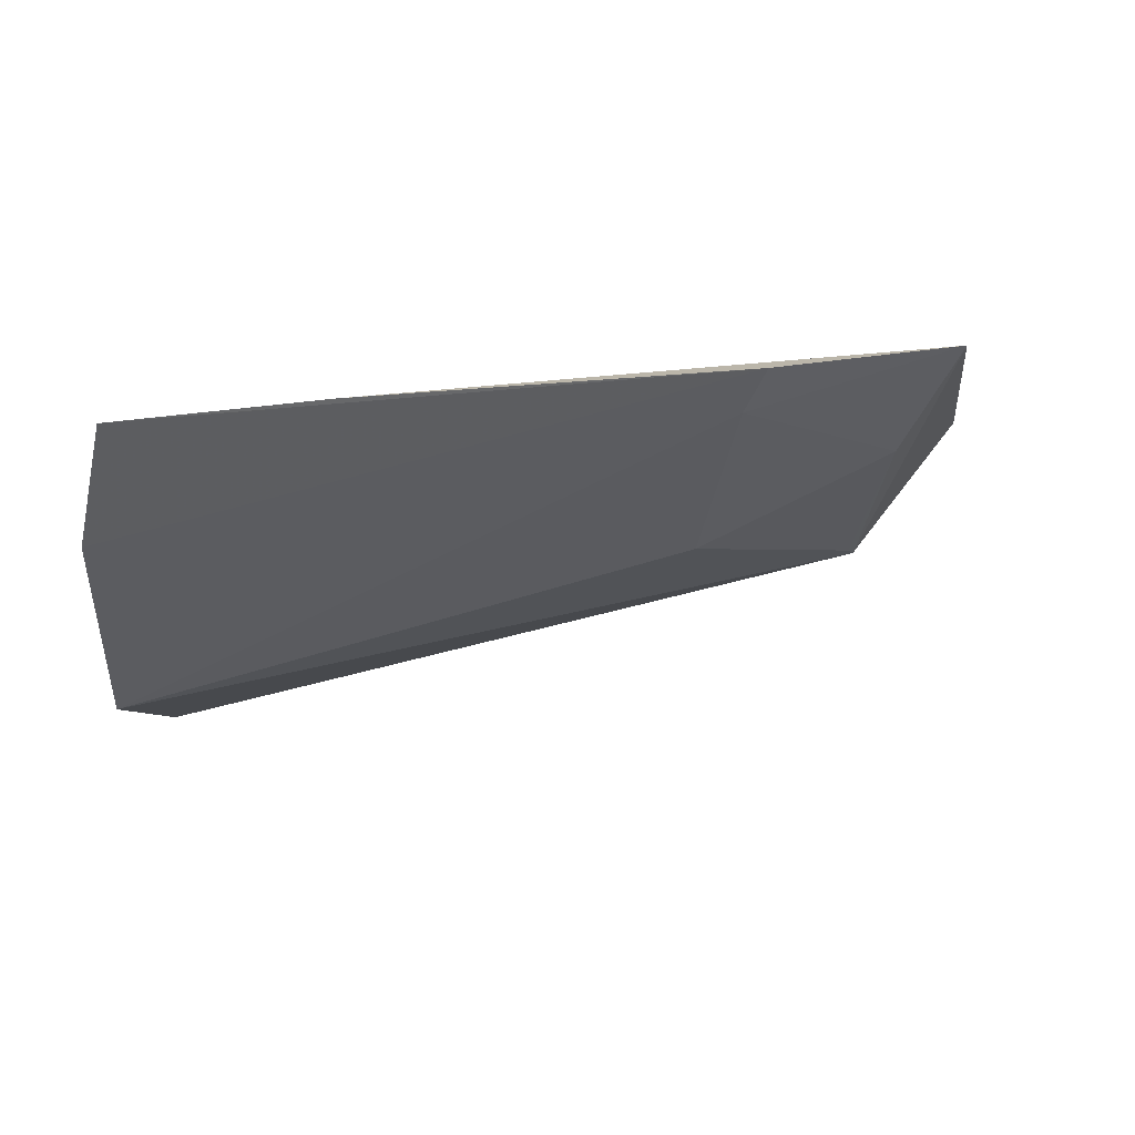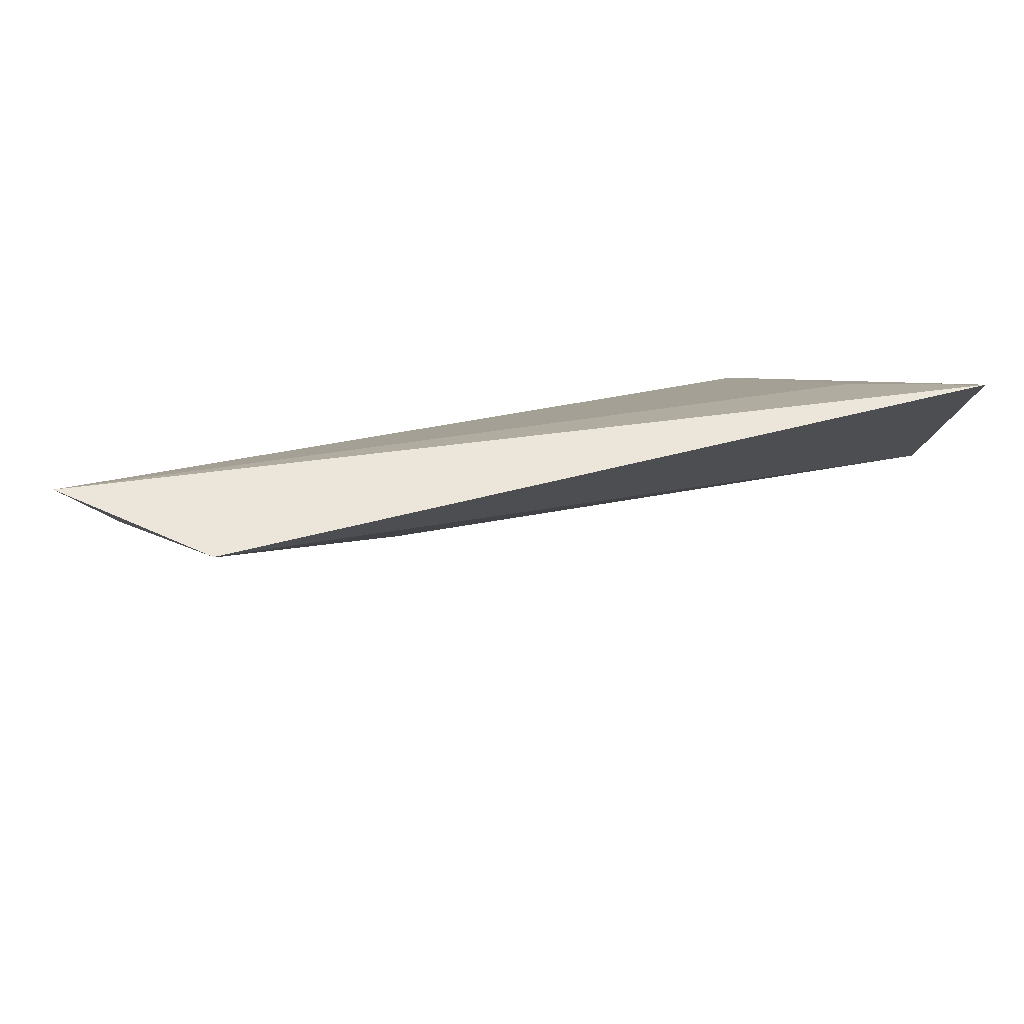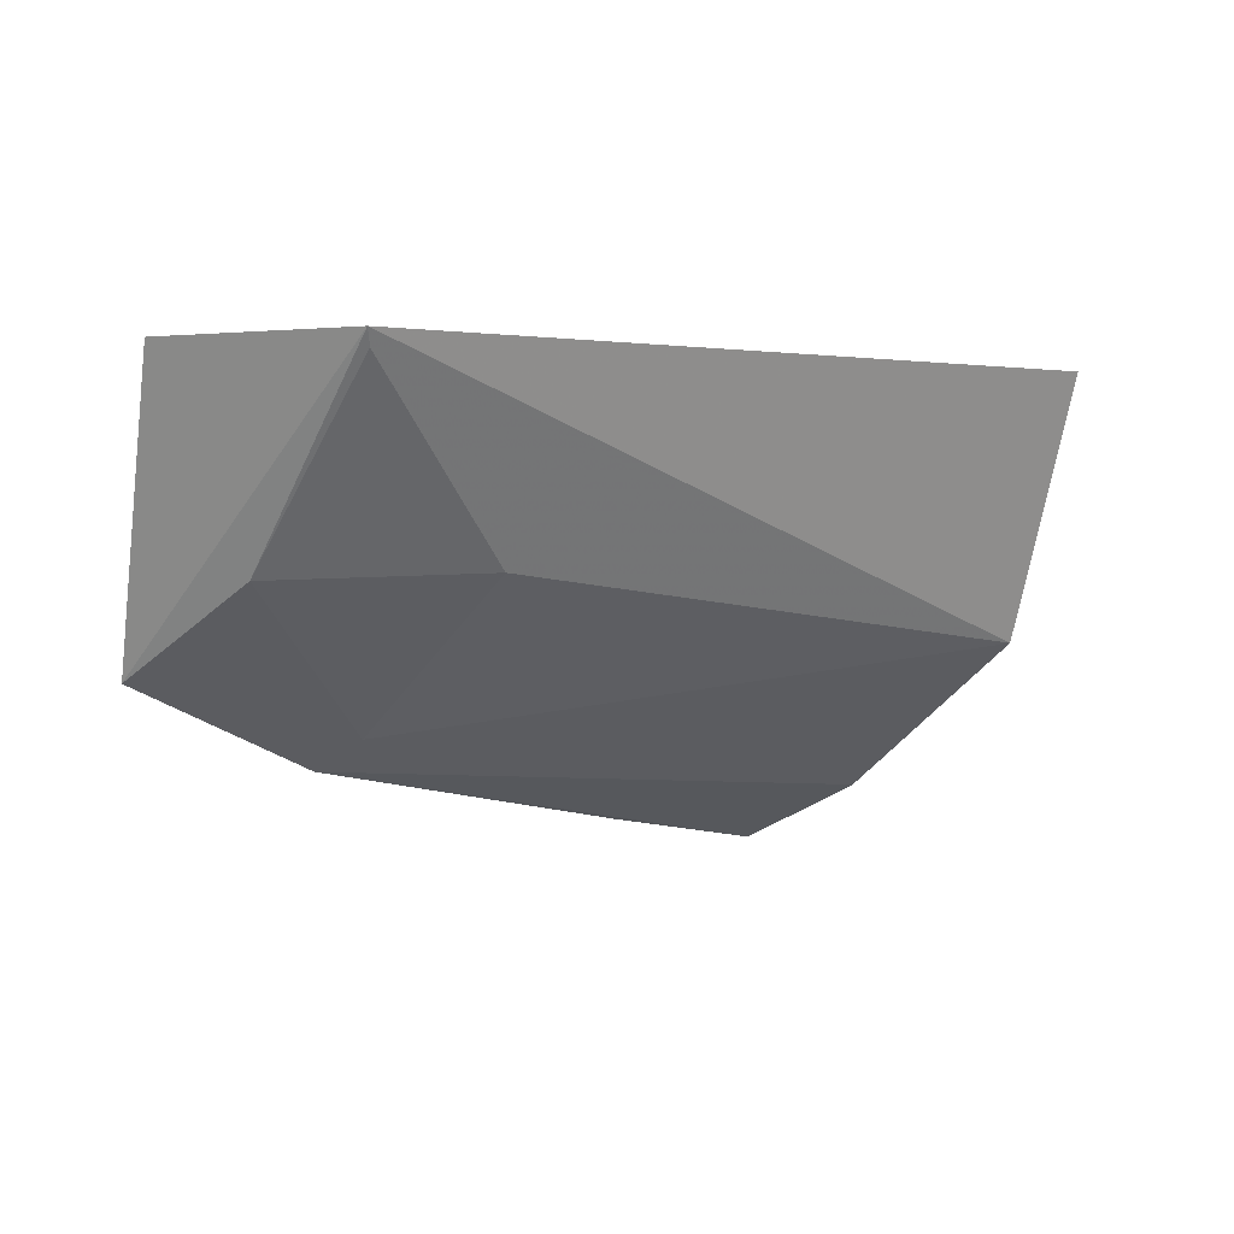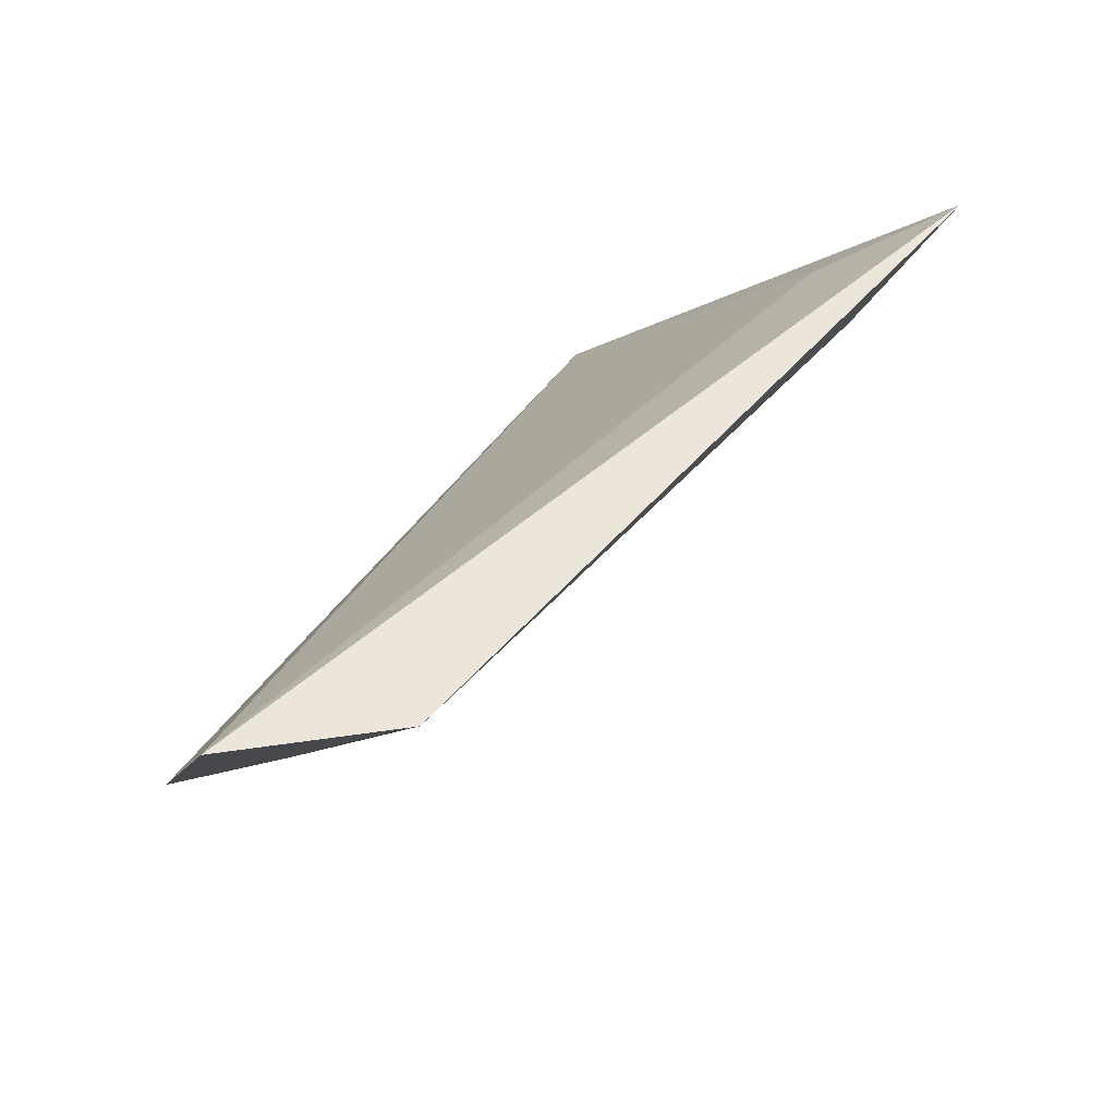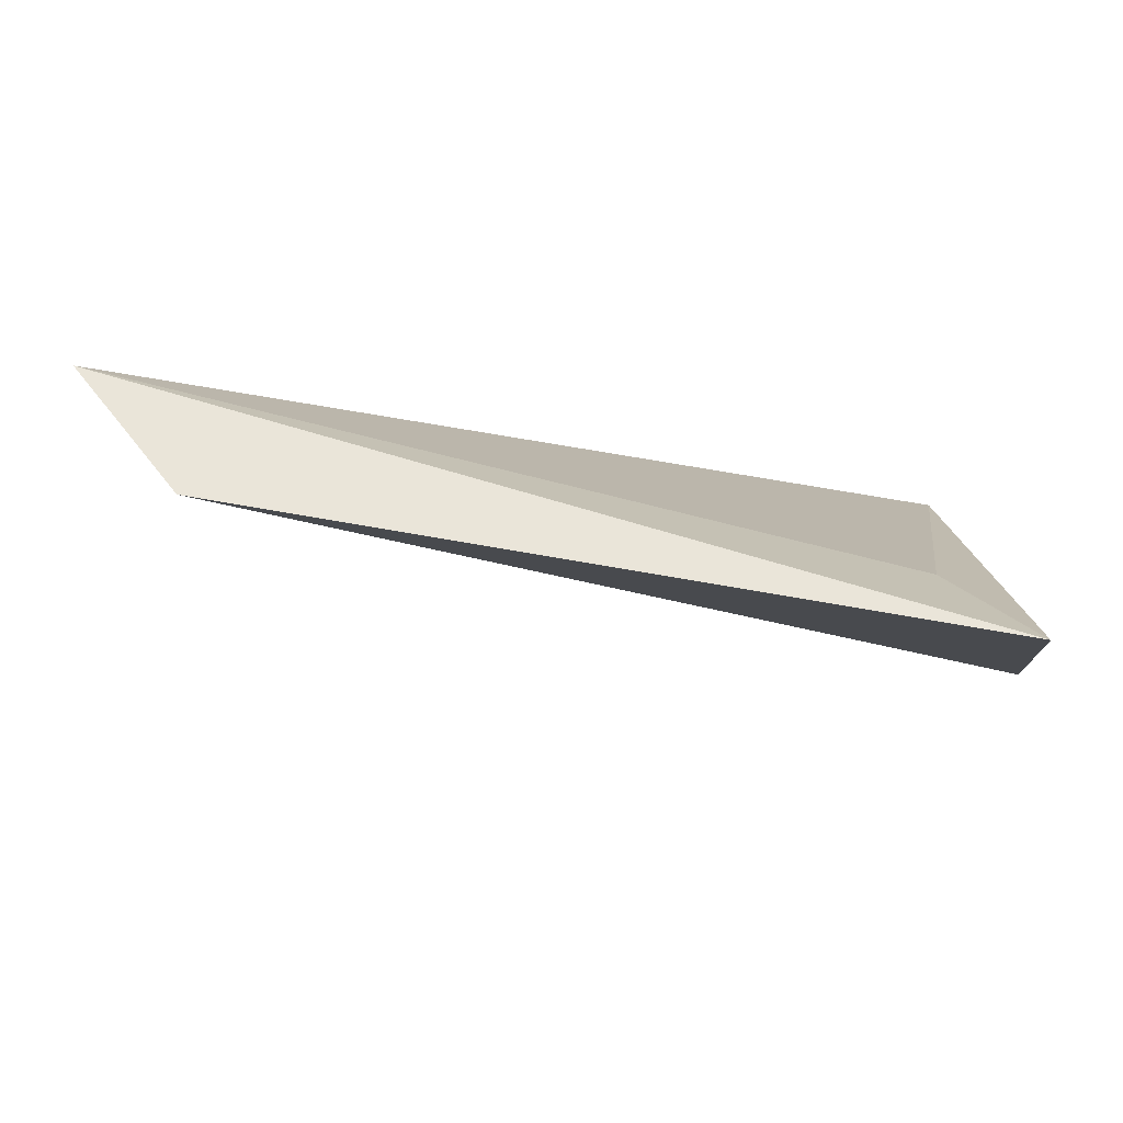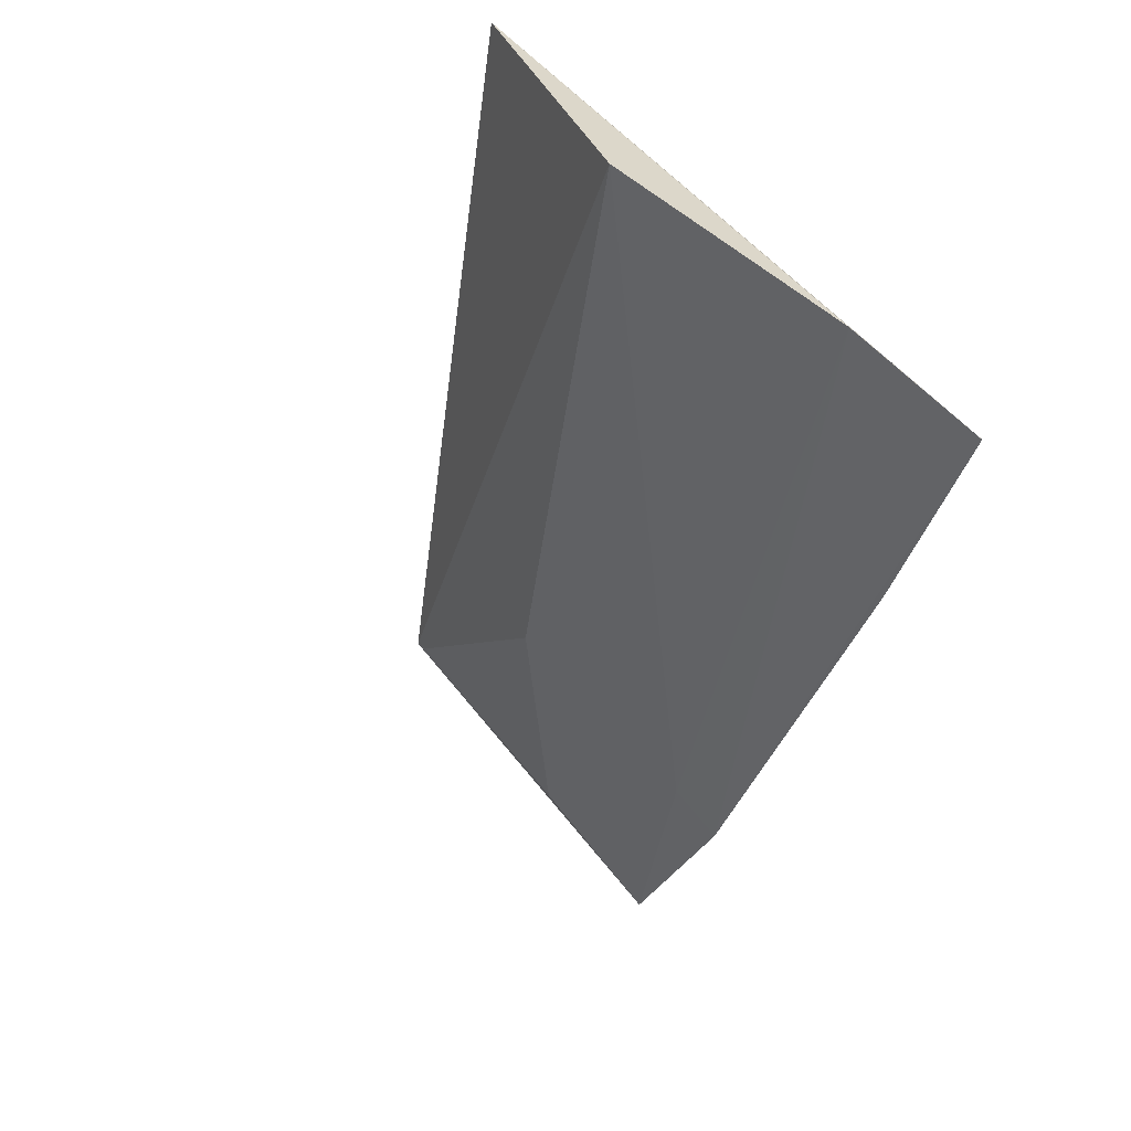
<metadata>
{"format":"obj","ext":"obj","renderer":"f3d","projection":"perspective","resolution":1024,"background":"white","views":[{"elev":15.4,"azim":174.0,"up":"+Y"},{"elev":55.5,"azim":-27.4,"up":"+Z"},{"elev":-0.3,"azim":-46.6,"up":"+Z"},{"elev":55.0,"azim":-61.7,"up":"+Z"},{"elev":59.8,"azim":-1.3,"up":"+Z"},{"elev":-50.6,"azim":69.8,"up":"+Z"}]}
</metadata>
<code>
v -0.3557 -0.09216 -0.0008245
v -0.3532 -0.08467 -0.02027
v -0.3548 -0.06049 -0.03601
v -0.4141 -0.05887 -0.02269
v -0.4115 -0.07961 -0.001631
v -0.3986 -0.05908 -0.02891
v -0.4194 -0.06876 -0.002056
v -0.3528 -0.06963 -0.03148
v -0.3696 -0.05965 -0.03377
v -0.396 -0.07512 -0.01562
v -0.361 -0.08358 -0.007305
v -0.3973 -0.06258 -0.02667
v -0.4109 -0.06784 -0.01627
v -0.4108 -0.07907 -0.002773
f 5 2 1
f 7 3 4
f 7 5 1
f 7 4 5
f 8 1 2
f 8 3 1
f 8 6 3
f 9 6 4
f 9 4 3
f 9 3 6
f 11 7 1
f 11 1 3
f 11 3 7
f 12 8 2
f 12 6 8
f 12 2 10
f 12 4 6
f 13 5 4
f 13 12 10
f 13 4 12
f 14 13 10
f 14 5 13
f 14 10 2
f 14 2 5

</code>
